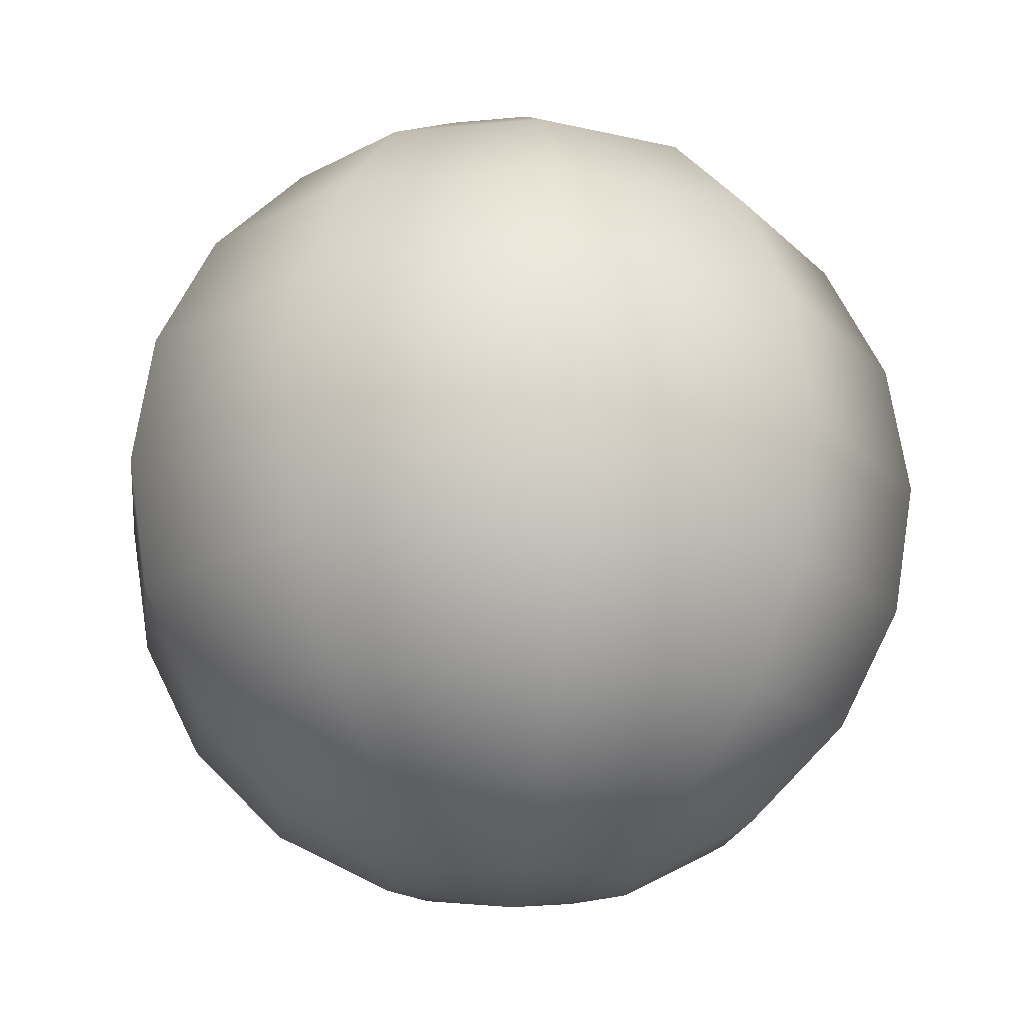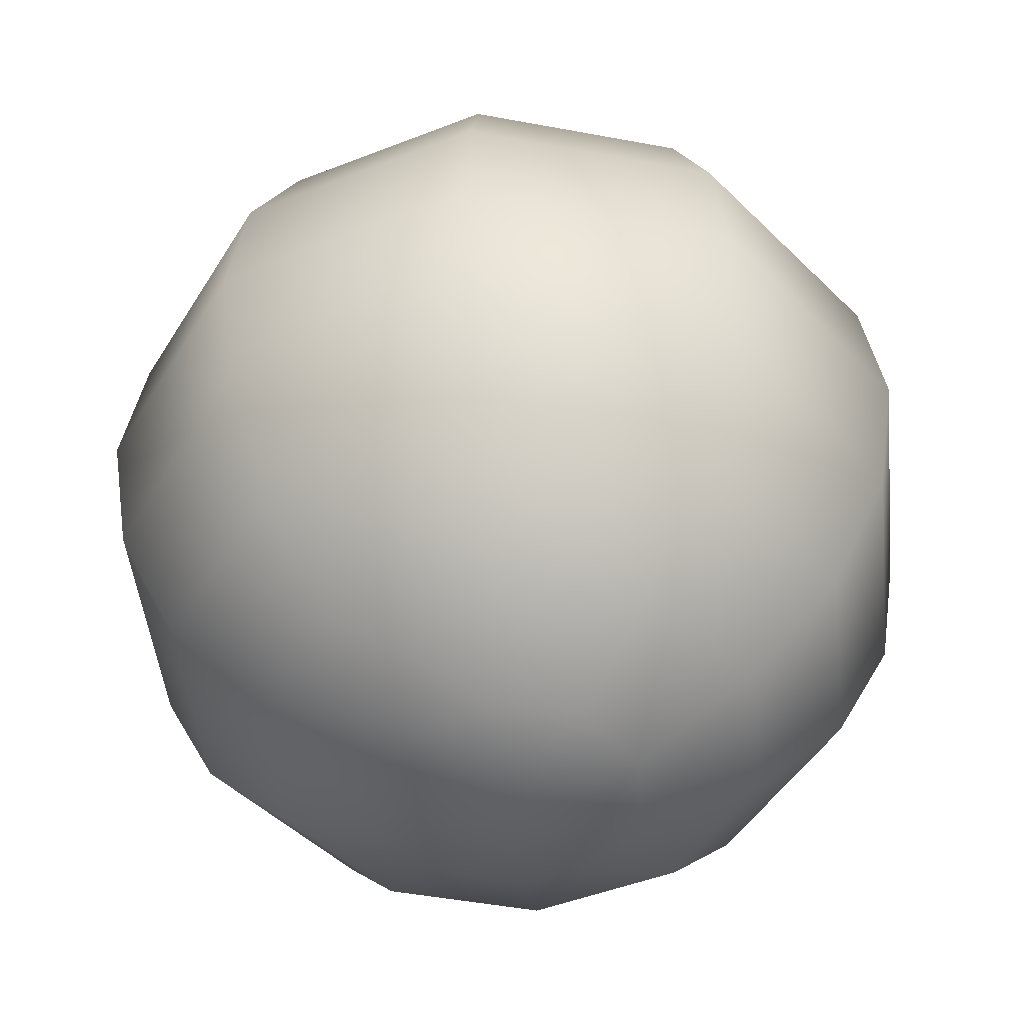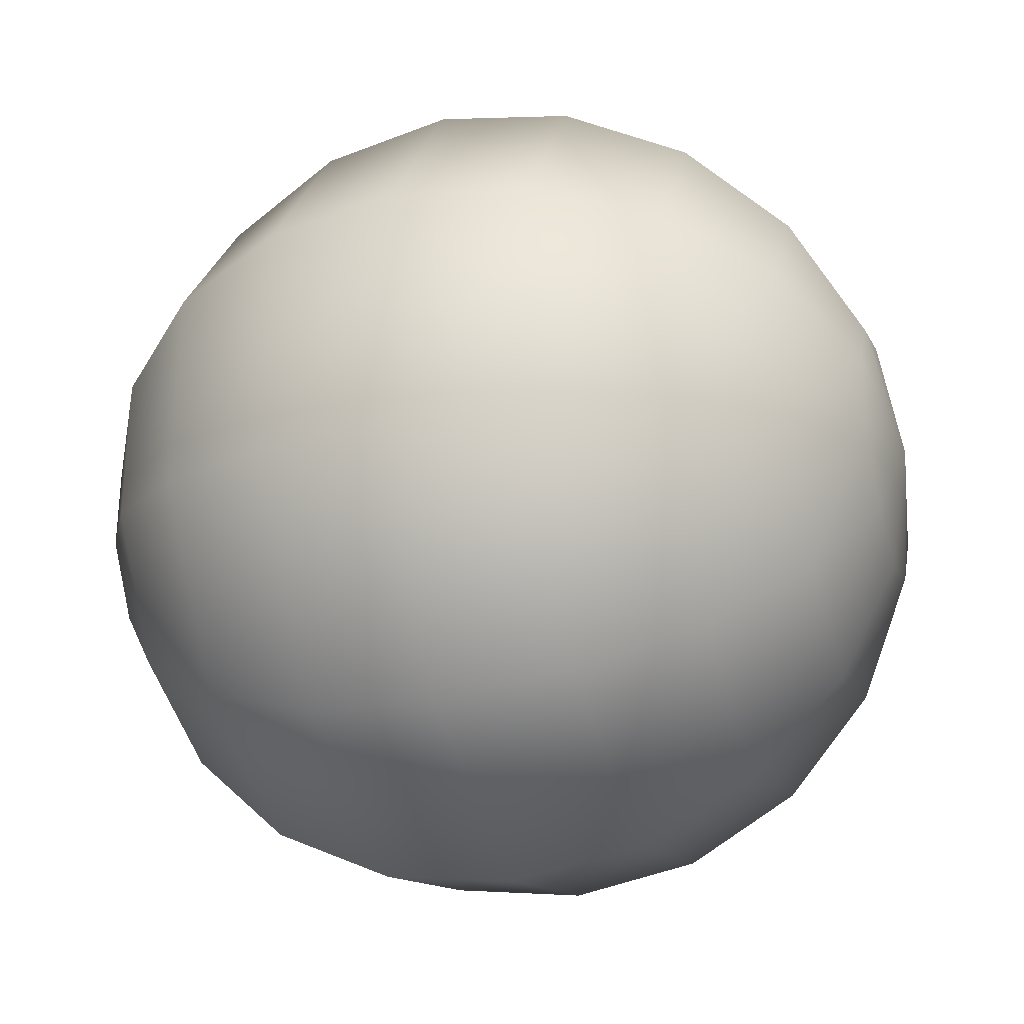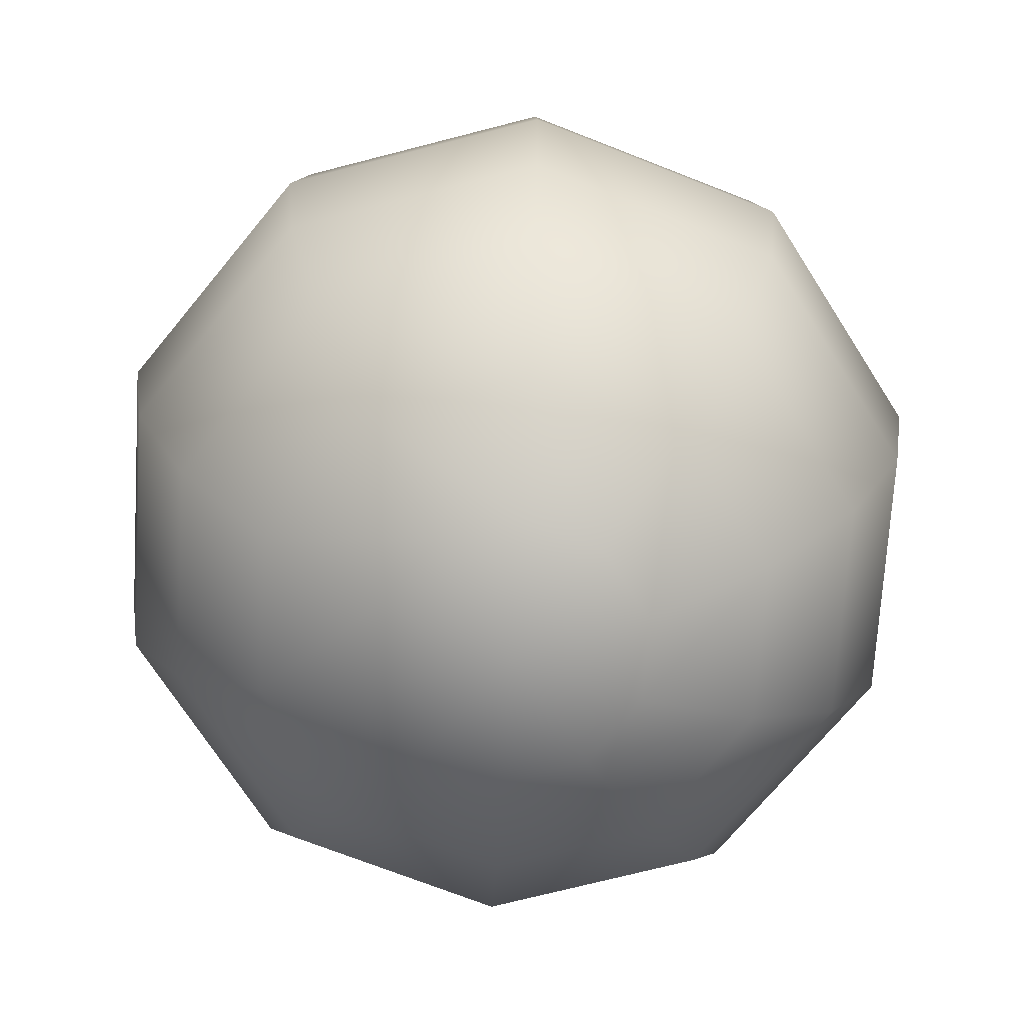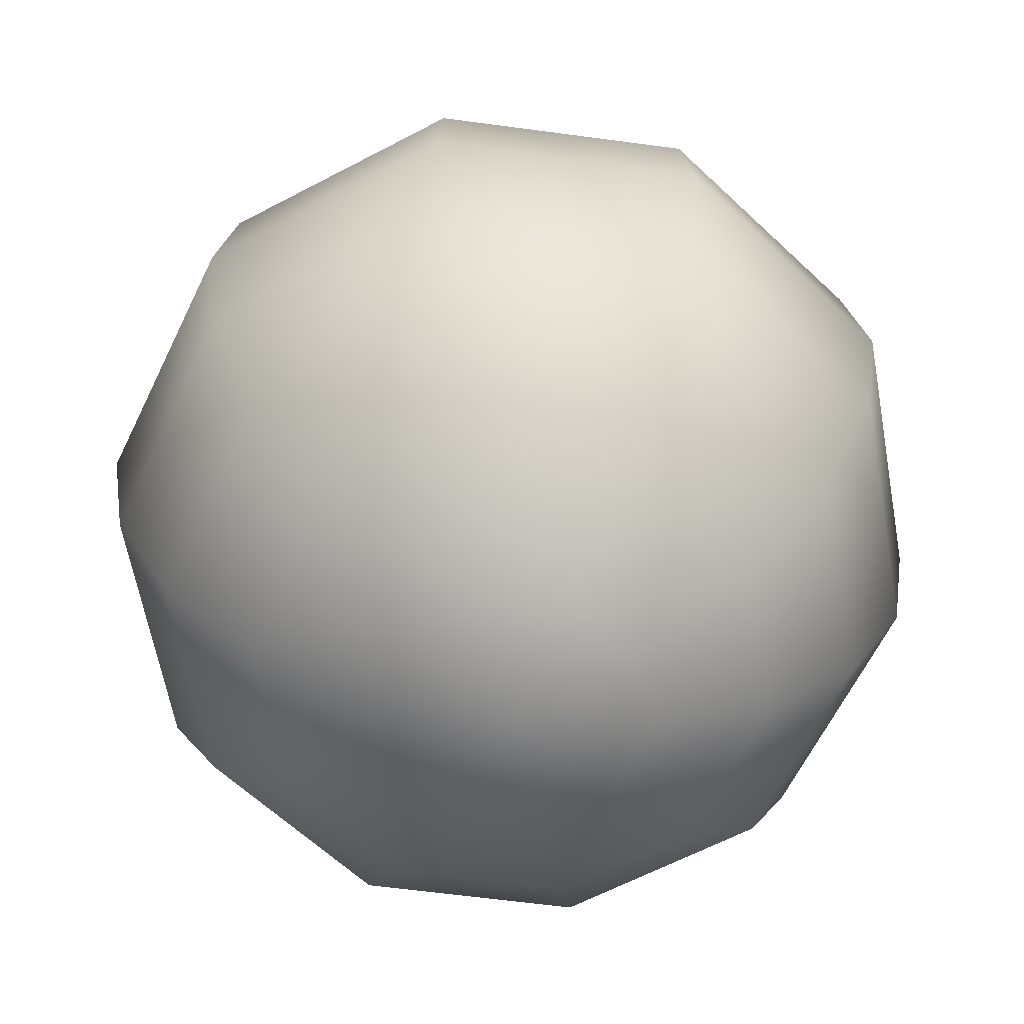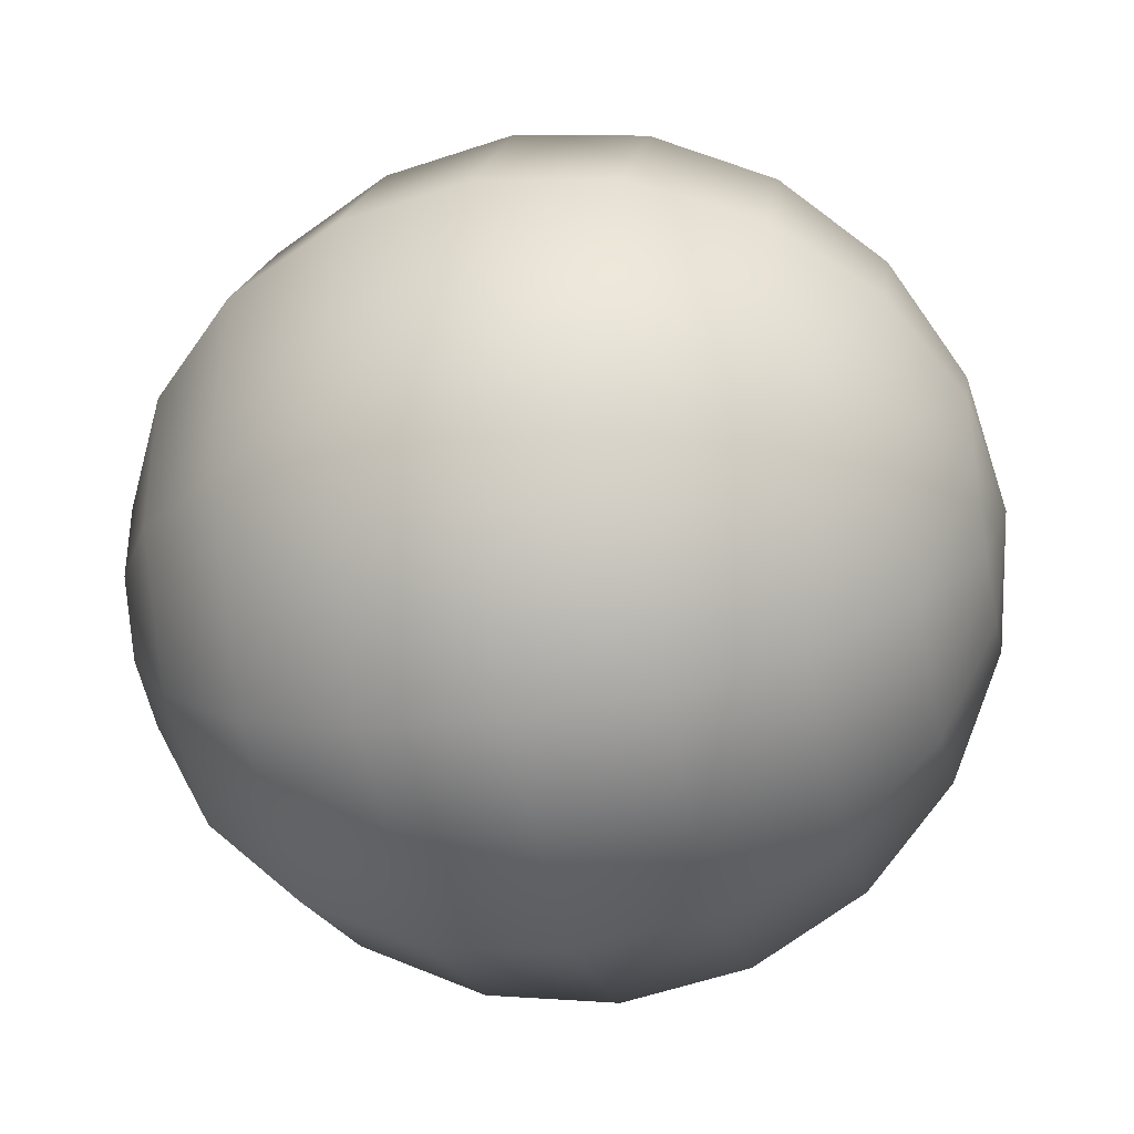
<metadata>
{"format":"obj","ext":"obj","renderer":"f3d","projection":"perspective","resolution":1024,"background":"white","views":[{"elev":-17.2,"azim":172.9,"up":"+Y"},{"elev":-47.0,"azim":-30.0,"up":"+Y"},{"elev":-30.3,"azim":-73.1,"up":"+Z"},{"elev":-71.1,"azim":32.5,"up":"+Y"},{"elev":-62.1,"azim":82.2,"up":"+Y"},{"elev":-37.1,"azim":-78.1,"up":"+Z"}]}
</metadata>
<code>
v 0.4466 0.6282 0.4799
v 0.3929 0.6282 0.4624
v 0.4466 0.6427 0.3886
v 0.3598 0.6282 0.4168
v 0.3598 0.6282 0.3604
v 0.3929 0.6282 0.3148
v 0.4466 0.6282 0.2973
v 0.5002 0.6282 0.3148
v 0.5334 0.6282 0.3604
v 0.5334 0.6282 0.4168
v 0.5002 0.6282 0.4624
v 0.4466 0.5863 0.5622
v 0.3445 0.5863 0.529
v 0.2815 0.5863 0.4422
v 0.2815 0.5863 0.3349
v 0.3445 0.5863 0.2481
v 0.4466 0.5863 0.215
v 0.5486 0.5863 0.2481
v 0.6117 0.5863 0.3349
v 0.6117 0.5863 0.4422
v 0.5486 0.5863 0.529
v 0.4466 0.521 0.6275
v 0.3061 0.521 0.5819
v 0.2193 0.521 0.4624
v 0.2193 0.521 0.3148
v 0.3061 0.521 0.1953
v 0.4466 0.521 0.1497
v 0.587 0.521 0.1953
v 0.6738 0.521 0.3148
v 0.6738 0.521 0.4624
v 0.587 0.521 0.5819
v 0.4466 0.4386 0.6695
v 0.2815 0.4386 0.6158
v 0.1794 0.4386 0.4754
v 0.1794 0.4386 0.3018
v 0.2815 0.4386 0.1613
v 0.4466 0.4386 0.1077
v 0.6117 0.4386 0.1613
v 0.7137 0.4386 0.3018
v 0.7137 0.4386 0.4754
v 0.6117 0.4386 0.6158
v 0.4466 0.3474 0.6839
v 0.273 0.3474 0.6275
v 0.1657 0.3474 0.4799
v 0.1657 0.3474 0.2973
v 0.273 0.3474 0.1497
v 0.4466 0.3474 0.09324
v 0.6202 0.3474 0.1497
v 0.7275 0.3474 0.2973
v 0.7275 0.3474 0.4799
v 0.6202 0.3474 0.6275
v 0.4466 0.2561 0.6695
v 0.2815 0.2561 0.6158
v 0.1794 0.2561 0.4754
v 0.1794 0.2561 0.3018
v 0.2815 0.2561 0.1613
v 0.4466 0.2561 0.1077
v 0.6117 0.2561 0.1613
v 0.7137 0.2561 0.3018
v 0.7137 0.2561 0.4754
v 0.6117 0.2561 0.6158
v 0.4466 0.1737 0.6275
v 0.3061 0.1737 0.5819
v 0.2193 0.1737 0.4624
v 0.2193 0.1737 0.3148
v 0.3061 0.1737 0.1953
v 0.4466 0.1737 0.1497
v 0.587 0.1737 0.1953
v 0.6738 0.1737 0.3148
v 0.6738 0.1737 0.4624
v 0.587 0.1737 0.5819
v 0.4466 0.1084 0.5622
v 0.3445 0.1084 0.529
v 0.2815 0.1084 0.4422
v 0.2815 0.1084 0.3349
v 0.3445 0.1084 0.2481
v 0.4466 0.1084 0.215
v 0.5486 0.1084 0.2481
v 0.6117 0.1084 0.3349
v 0.6117 0.1084 0.4422
v 0.5486 0.1084 0.529
v 0.4466 0.06646 0.4799
v 0.3929 0.06646 0.4624
v 0.3598 0.06646 0.4168
v 0.3598 0.06646 0.3604
v 0.3929 0.06646 0.3148
v 0.4466 0.06646 0.2973
v 0.5002 0.06646 0.3148
v 0.5334 0.06646 0.3604
v 0.5334 0.06646 0.4168
v 0.5002 0.06646 0.4624
v 0.4466 0.052 0.3886
f 92 82 91
f 92 91 90
f 92 90 89
f 92 89 88
f 92 88 87
f 92 87 86
f 92 86 85
f 92 85 84
f 92 84 83
f 92 83 82
f 82 72 91
f 91 72 81
f 91 81 90
f 90 81 80
f 90 80 89
f 89 80 79
f 89 79 88
f 88 79 78
f 88 78 87
f 87 78 77
f 87 77 86
f 86 77 76
f 86 76 85
f 85 76 75
f 85 75 84
f 84 75 74
f 84 74 83
f 83 74 73
f 83 73 82
f 82 73 72
f 72 62 81
f 81 62 71
f 81 71 80
f 80 71 70
f 80 70 79
f 79 70 69
f 79 69 78
f 78 69 68
f 78 68 77
f 77 68 67
f 77 67 76
f 76 67 66
f 76 66 75
f 75 66 65
f 75 65 74
f 74 65 64
f 74 64 73
f 73 64 63
f 73 63 72
f 72 63 62
f 62 52 71
f 71 52 61
f 71 61 70
f 70 61 60
f 70 60 69
f 69 60 59
f 69 59 68
f 68 59 58
f 68 58 67
f 67 58 57
f 67 57 66
f 66 57 56
f 66 56 65
f 65 56 55
f 65 55 64
f 64 55 54
f 64 54 63
f 63 54 53
f 63 53 62
f 62 53 52
f 52 42 61
f 61 42 51
f 61 51 60
f 60 51 50
f 60 50 59
f 59 50 49
f 59 49 58
f 58 49 48
f 58 48 57
f 57 48 47
f 57 47 56
f 56 47 46
f 56 46 55
f 55 46 45
f 55 45 54
f 54 45 44
f 54 44 53
f 53 44 43
f 53 43 52
f 52 43 42
f 42 32 51
f 51 32 41
f 51 41 50
f 50 41 40
f 50 40 49
f 49 40 39
f 49 39 48
f 48 39 38
f 48 38 47
f 47 38 37
f 47 37 46
f 46 37 36
f 46 36 45
f 45 36 35
f 45 35 44
f 44 35 34
f 44 34 43
f 43 34 33
f 43 33 42
f 42 33 32
f 32 22 41
f 41 22 31
f 41 31 40
f 40 31 30
f 40 30 39
f 39 30 29
f 39 29 38
f 38 29 28
f 38 28 37
f 37 28 27
f 37 27 36
f 36 27 26
f 36 26 35
f 35 26 25
f 35 25 34
f 34 25 24
f 34 24 33
f 33 24 23
f 33 23 32
f 32 23 22
f 22 12 31
f 31 12 21
f 31 21 30
f 30 21 20
f 30 20 29
f 29 20 19
f 29 19 28
f 28 19 18
f 28 18 27
f 27 18 17
f 27 17 26
f 26 17 16
f 26 16 25
f 25 16 15
f 25 15 24
f 24 15 14
f 24 14 23
f 23 14 13
f 23 13 22
f 22 13 12
f 12 1 21
f 21 1 11
f 21 11 20
f 20 11 10
f 20 10 19
f 19 10 9
f 19 9 18
f 18 9 8
f 18 8 17
f 17 8 7
f 17 7 16
f 16 7 6
f 16 6 15
f 15 6 5
f 15 5 14
f 14 5 4
f 14 4 13
f 13 4 2
f 13 2 12
f 12 2 1
f 1 3 11
f 11 3 10
f 10 3 9
f 9 3 8
f 8 3 7
f 7 3 6
f 6 3 5
f 5 3 4
f 4 3 2
f 2 3 1

</code>
